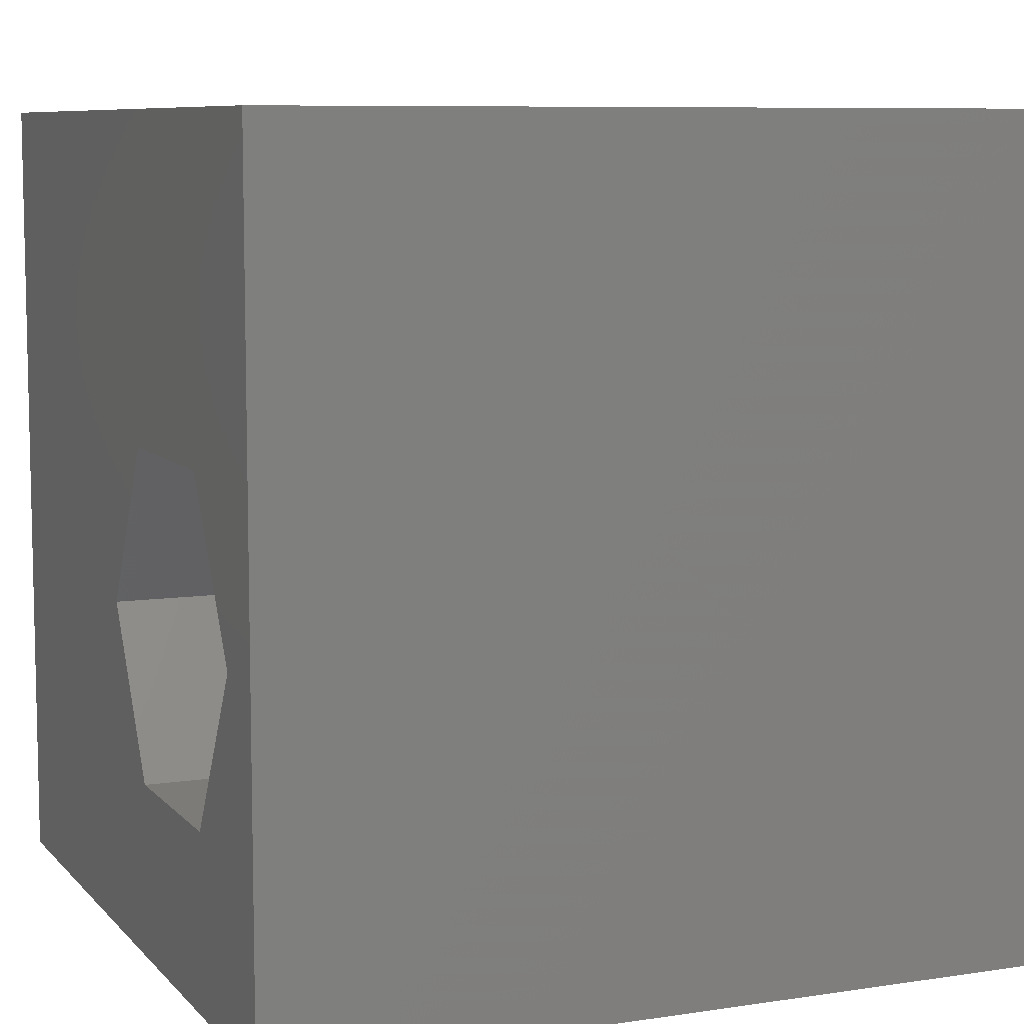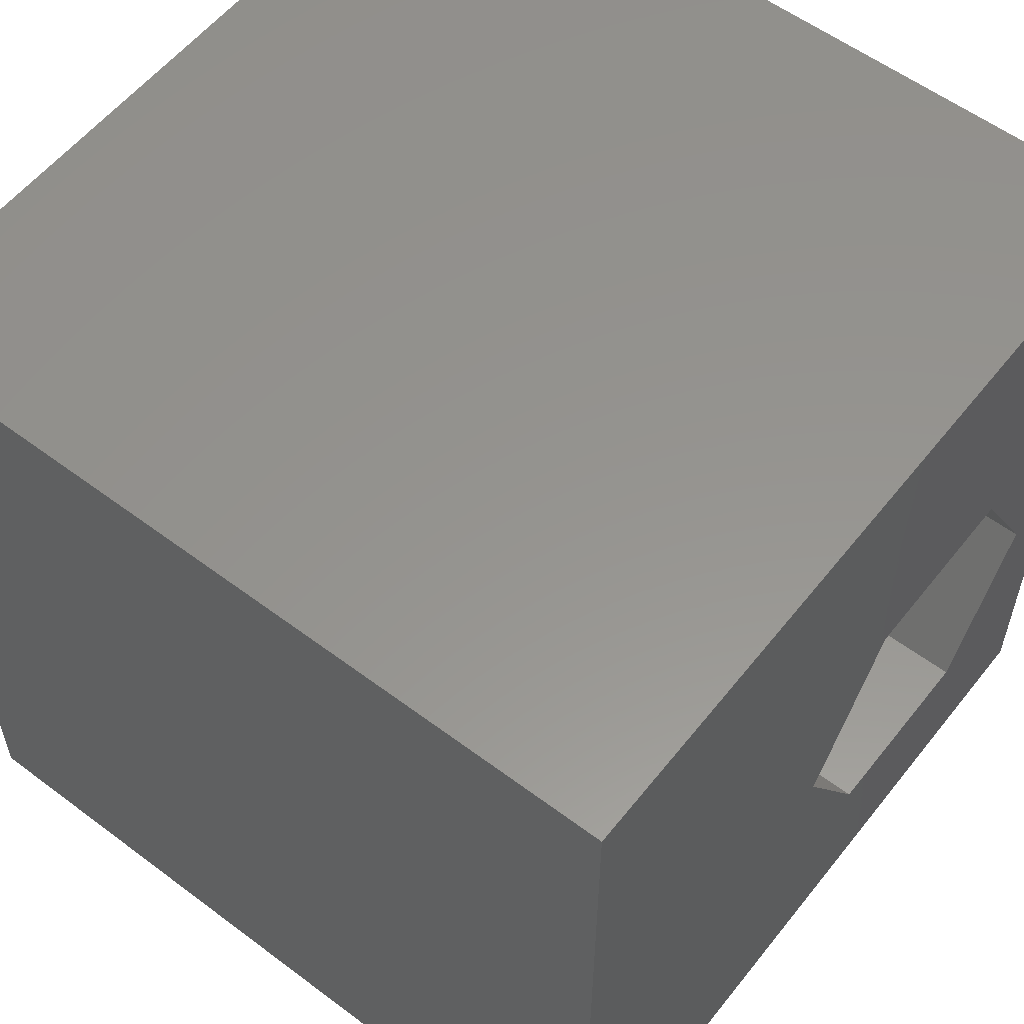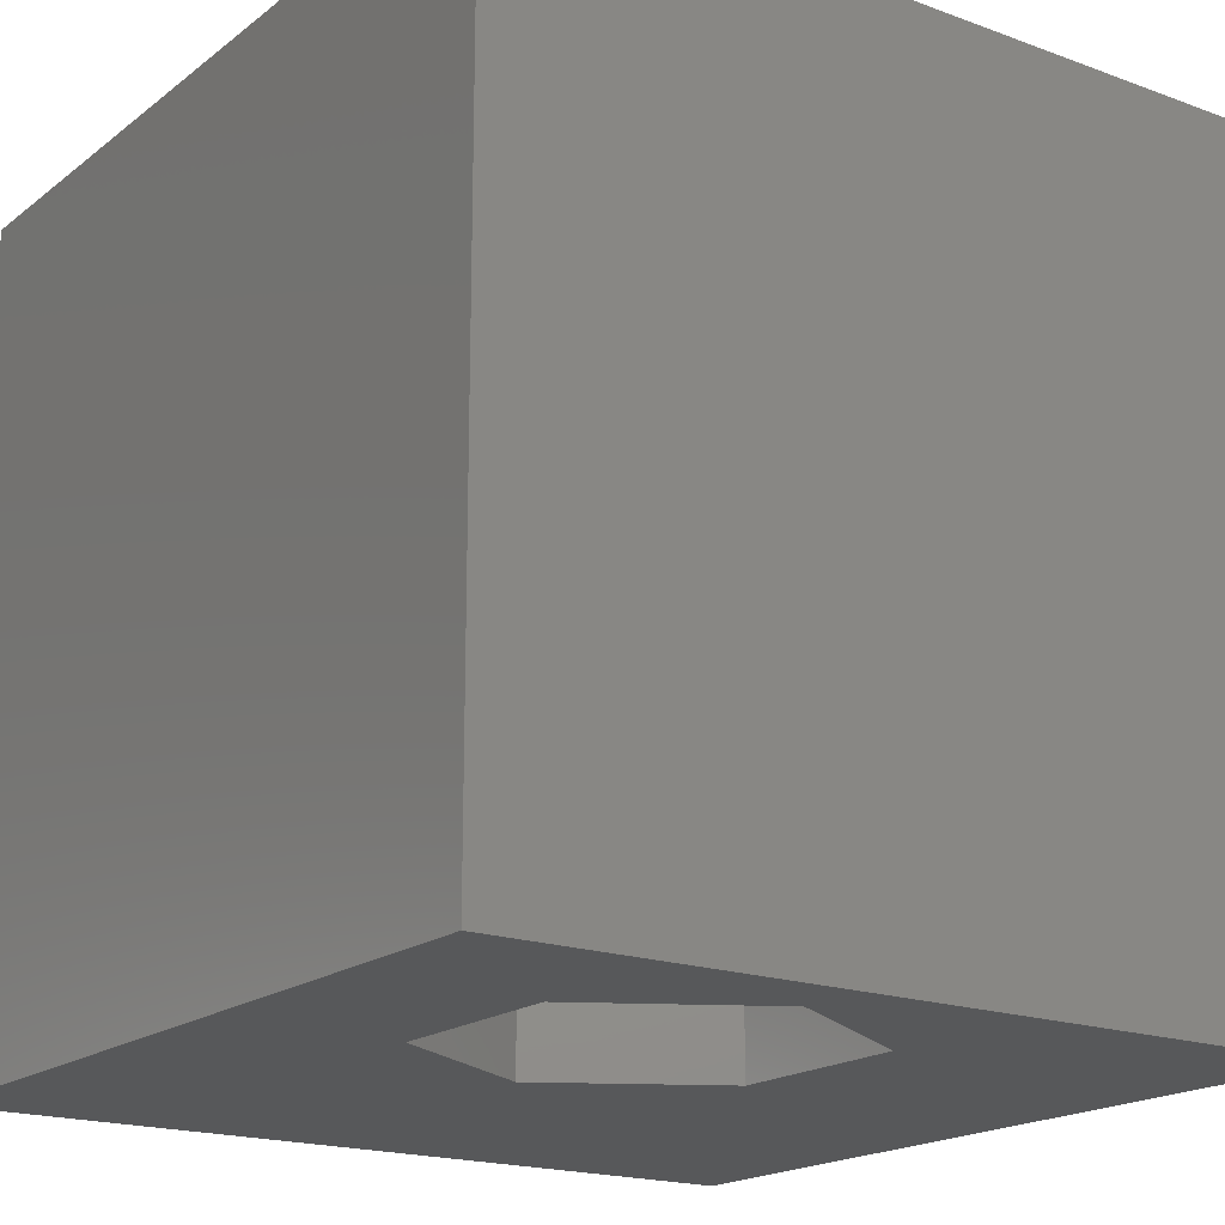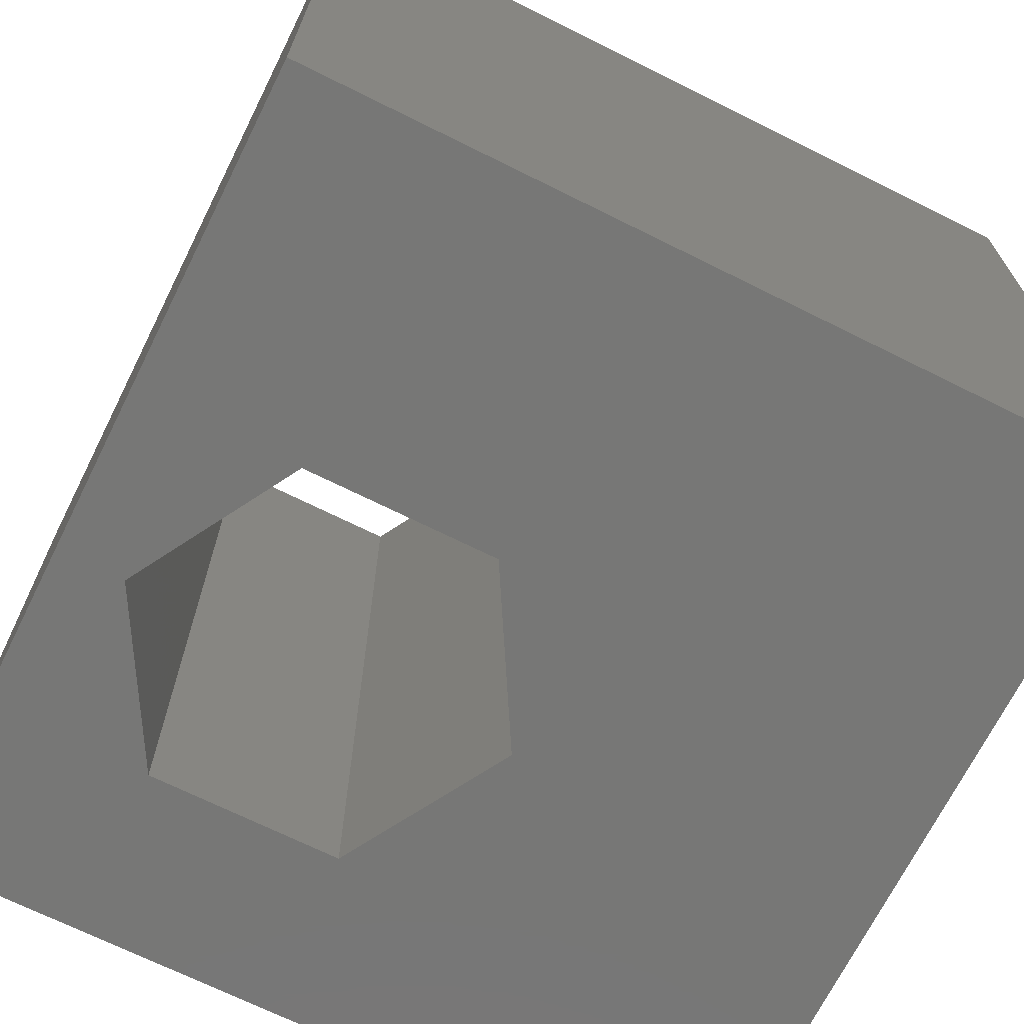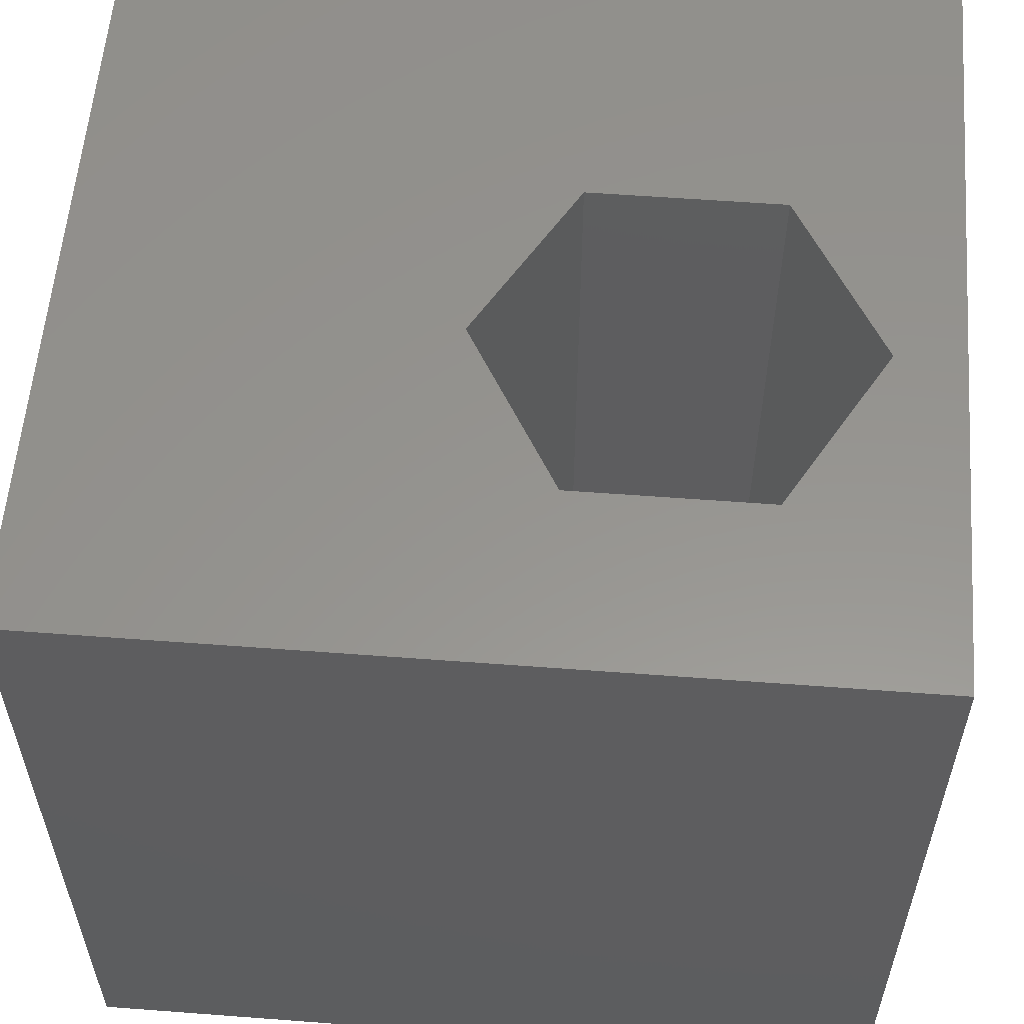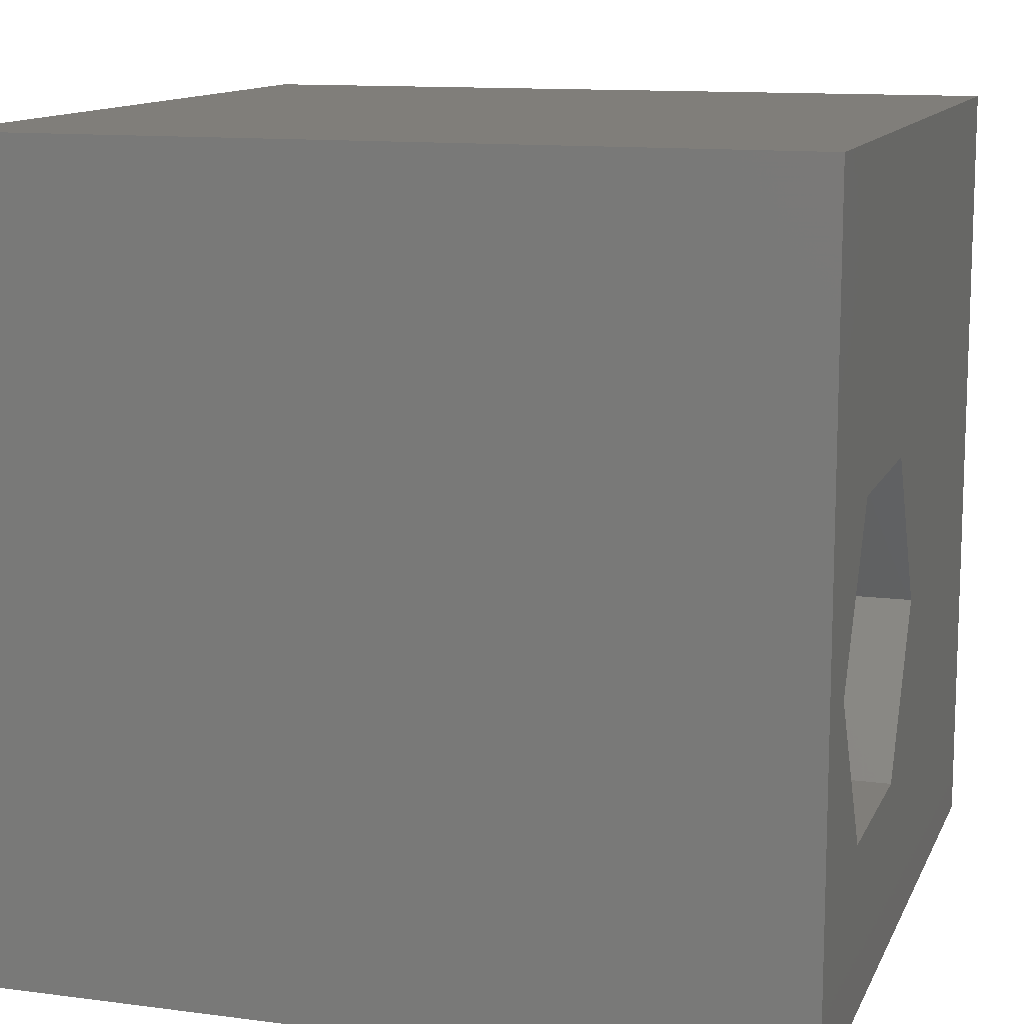
<metadata>
{"format":"stl","ext":"stl","renderer":"f3d","projection":"perspective","resolution":1024,"background":"white","views":[{"elev":8.1,"azim":67.2,"up":"+Y"},{"elev":57.0,"azim":-52.0,"up":"+Y"},{"elev":-18.5,"azim":54.8,"up":"+Z"},{"elev":-69.5,"azim":153.5,"up":"+Z"},{"elev":57.4,"azim":4.5,"up":"+Z"},{"elev":12.2,"azim":107.2,"up":"+Y"}]}
</metadata>
<code>
# stl→obj: 20 verts, 40 faces
v 0 10 10
v 0 10 0
v 0 0 10
v 0 0 0
v 10 10 10
v 9.192 4.123 10
v 10 0 10
v 8.036 2.12 10
v 5.722 2.12 10
v 4.566 4.123 10
v 5.722 6.127 10
v 8.036 6.127 10
v 10 10 0
v 10 0 0
v 9.192 4.123 0
v 8.036 6.127 0
v 5.722 6.127 0
v 4.566 4.123 0
v 5.722 2.12 0
v 8.036 2.12 0
f 1 2 3
f 3 2 4
f 5 6 7
f 7 6 8
f 7 8 3
f 8 9 3
f 3 9 10
f 3 10 1
f 1 10 11
f 1 11 5
f 5 11 12
f 5 12 6
f 13 5 14
f 14 5 7
f 14 15 13
f 13 15 16
f 13 16 2
f 16 17 2
f 2 17 18
f 2 18 4
f 4 18 19
f 4 19 14
f 14 19 20
f 14 20 15
f 5 13 1
f 1 13 2
f 14 7 4
f 4 7 3
f 18 17 10
f 10 17 11
f 17 16 11
f 11 16 12
f 16 15 12
f 12 15 6
f 15 20 6
f 6 20 8
f 20 19 8
f 8 19 9
f 19 18 9
f 9 18 10

</code>
